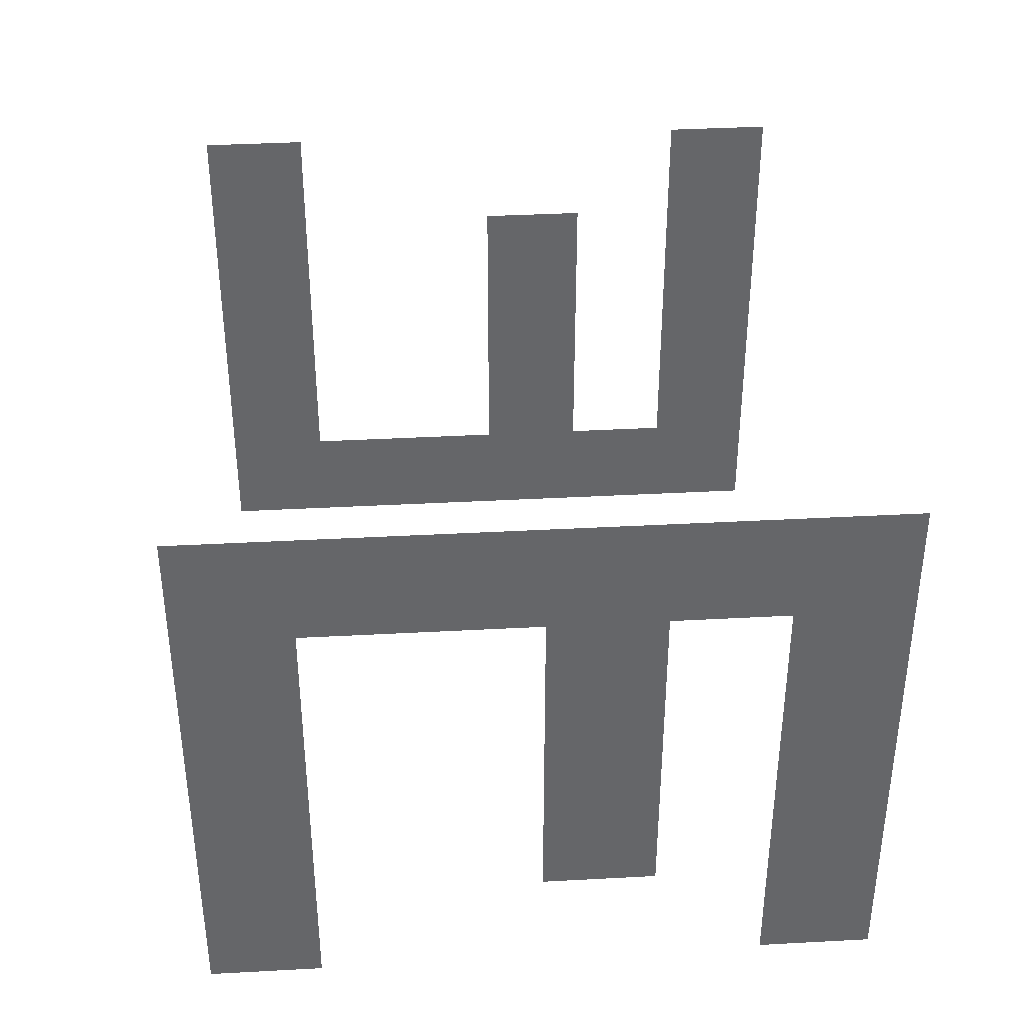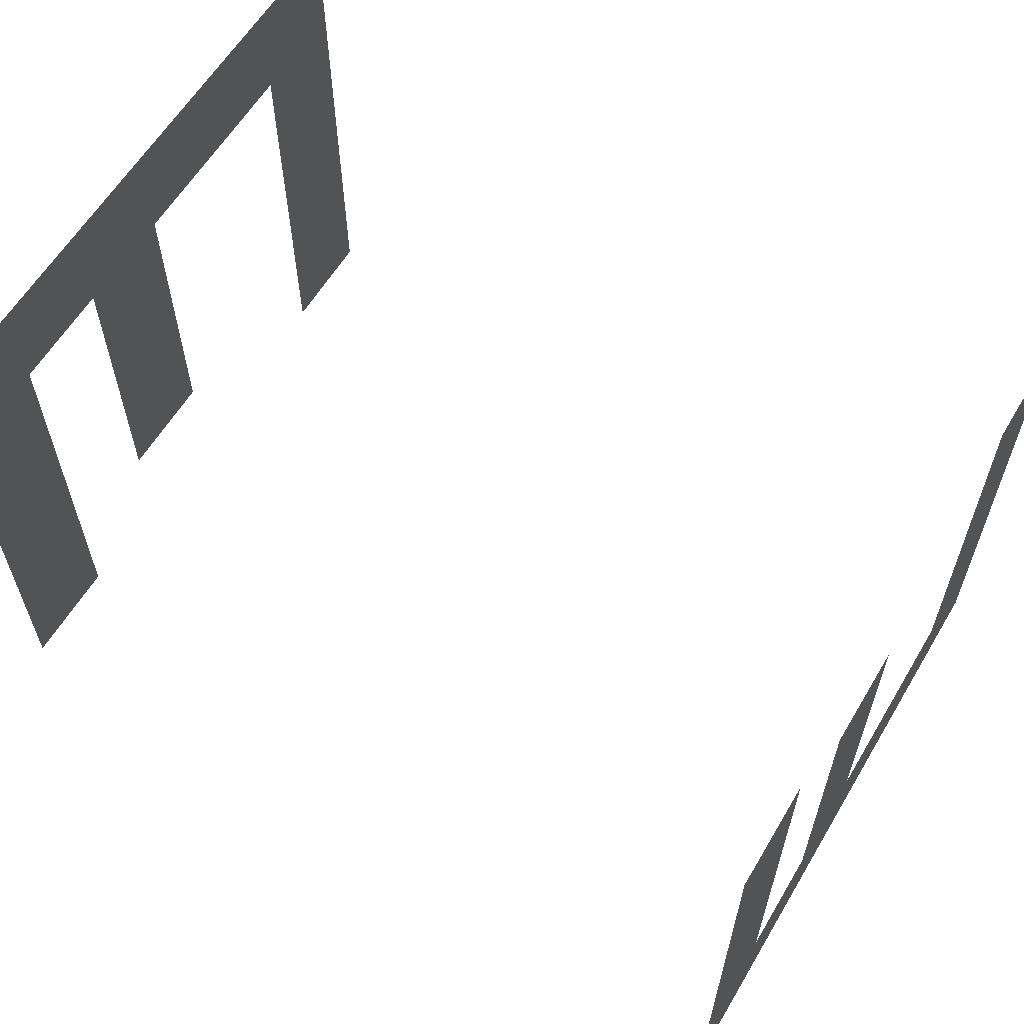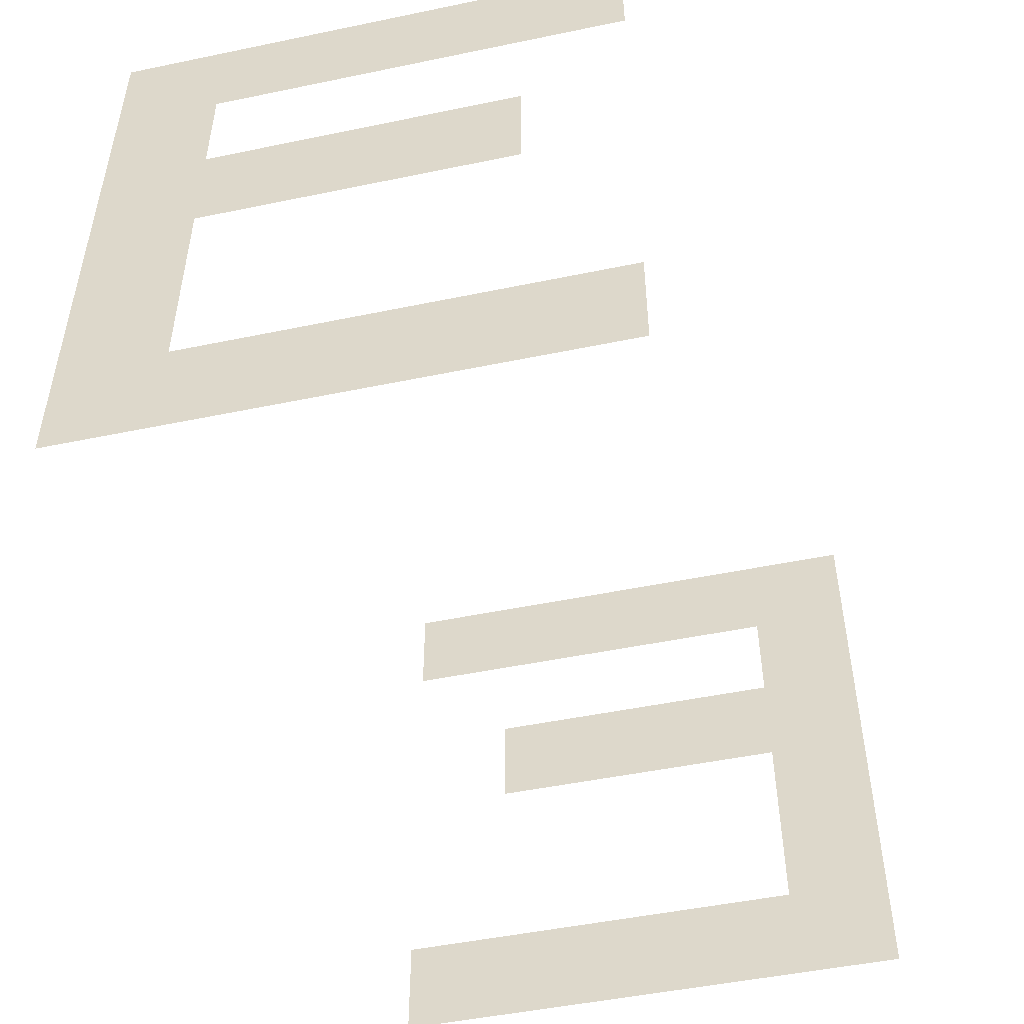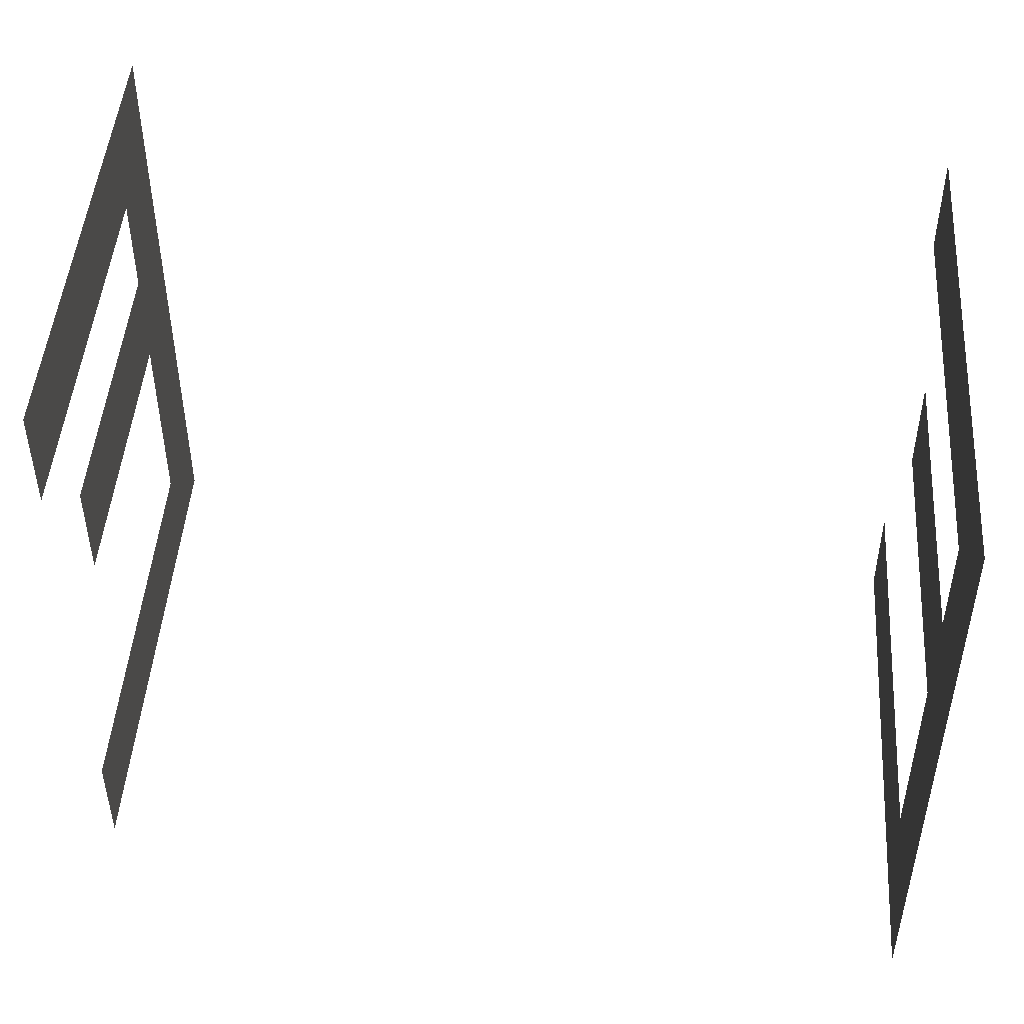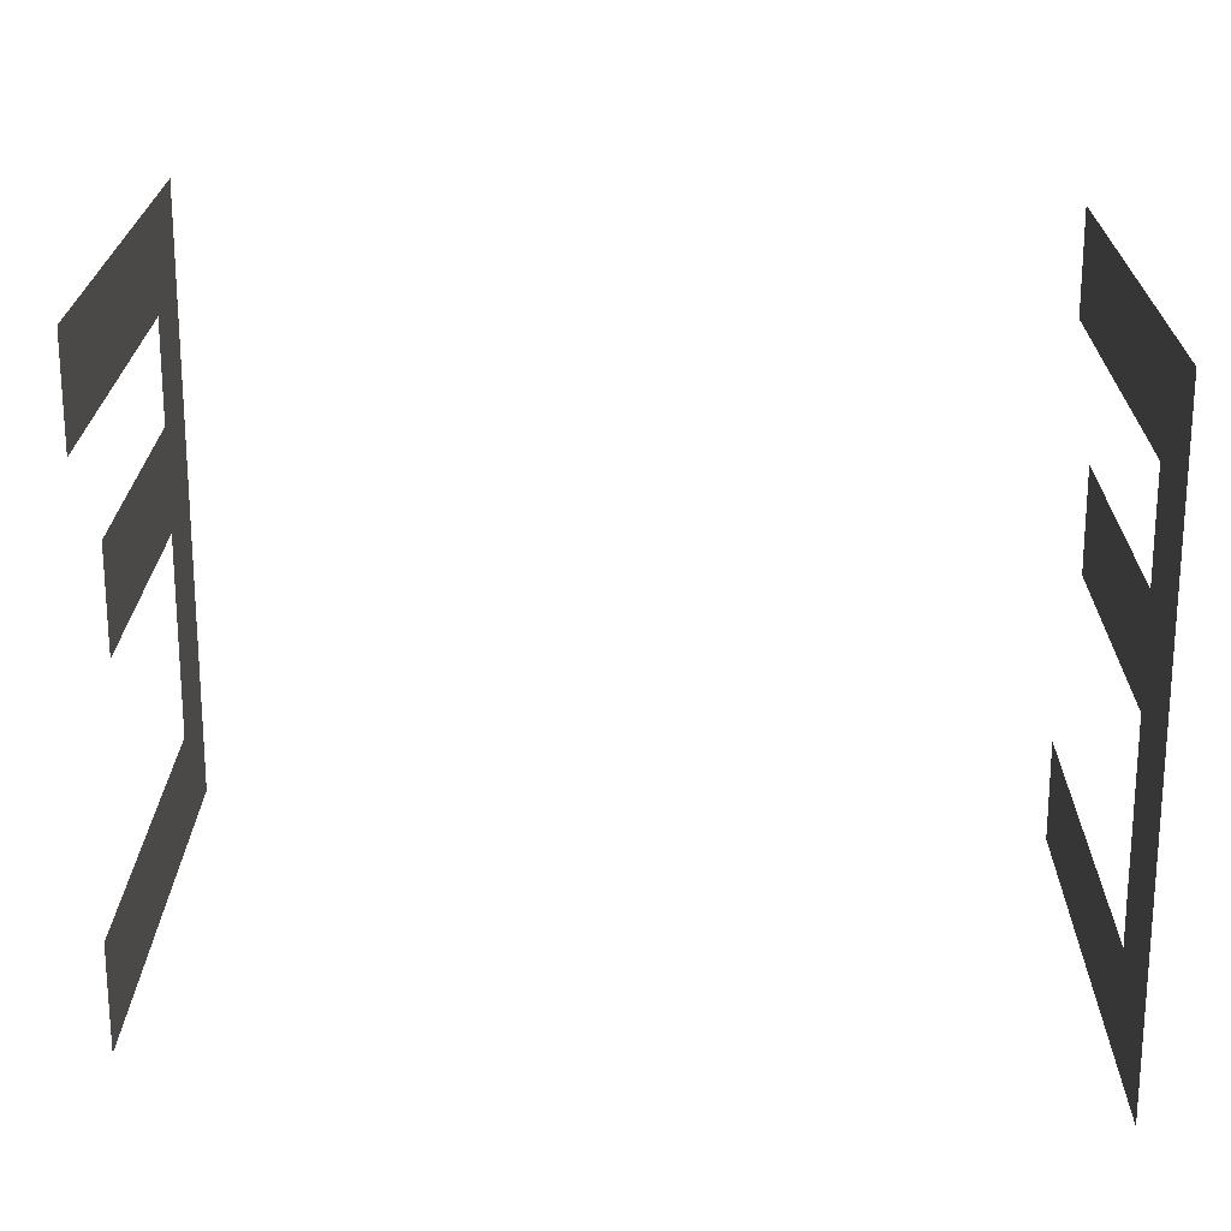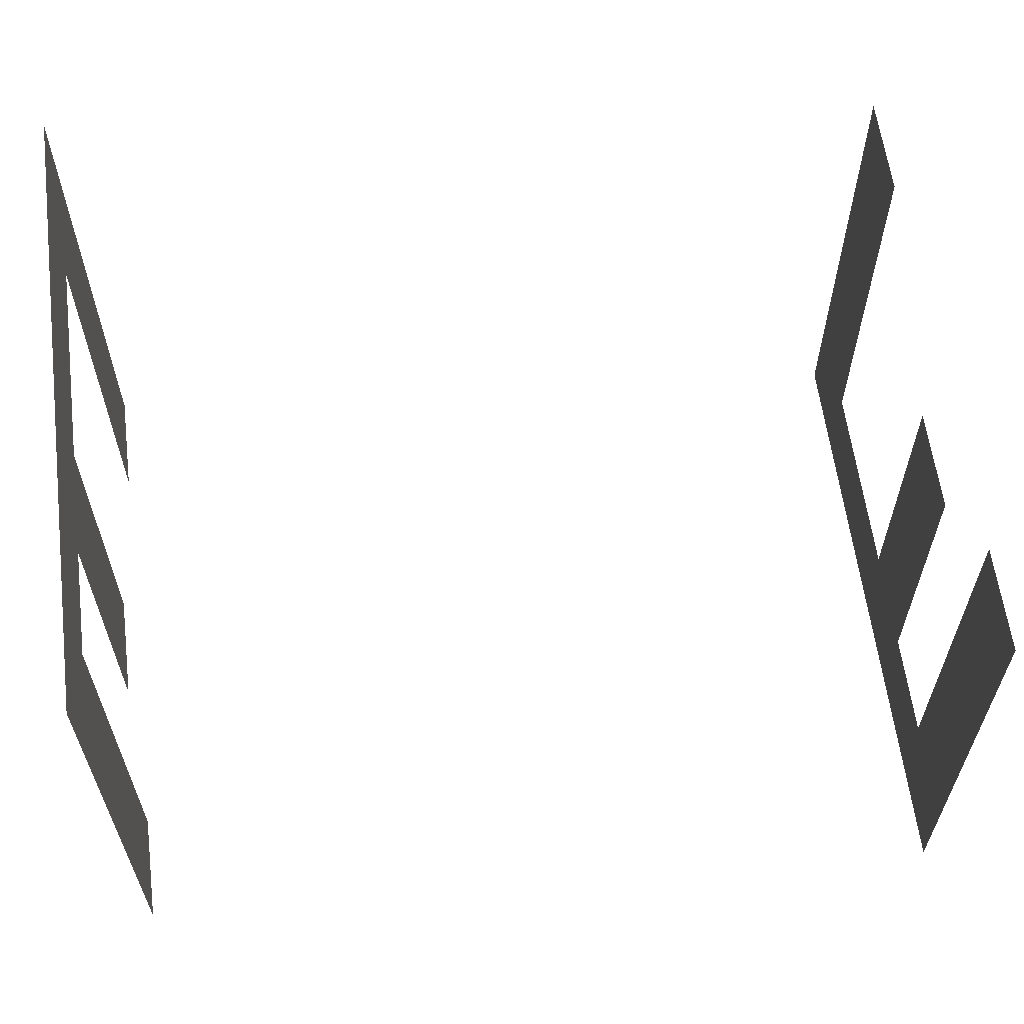
<metadata>
{"format":"obj","ext":"obj","renderer":"f3d","projection":"perspective","resolution":1024,"background":"white","views":[{"elev":38.5,"azim":-93.9,"up":"+Y"},{"elev":60.6,"azim":30.8,"up":"+Y"},{"elev":-49.5,"azim":102.9,"up":"+Z"},{"elev":47.3,"azim":4.1,"up":"+Z"},{"elev":21.2,"azim":-179.4,"up":"+Z"},{"elev":61.3,"azim":-7.4,"up":"+Y"}]}
</metadata>
<code>
v -0.03973 -0.02008 0.06029
v -0.03973 -0.01008 0.06029
v -0.03973 -0.01008 0.05029
v -0.03973 -0.01008 0.04029
v -0.03973 -7.8e-05 0.05029
v -0.03973 -7.8e-05 0.04029
v -0.03973 -7.8e-05 0.06029
v -0.03973 -0.02008 0.07029
v -0.03973 -0.01008 0.07029
v -0.03973 -7.8e-05 0.07029
v -0.03973 -0.01008 0.02029
v -0.03973 -0.02008 0.02029
v -0.03973 -7.8e-05 0.02029
v -0.03973 -0.02008 0.01029
v -0.03973 -0.01008 0.01029
v -0.03973 -7.8e-05 0.01029
v -0.03973 0.01992 0.03029
v -0.03973 0.01992 0.02029
v -0.03973 0.009922 0.02029
v -0.03973 0.009922 0.04029
v -0.03973 0.01992 0.04029
v -0.03973 0.01992 0.01029
v -0.03973 0.009922 0.01029
v -0.03973 0.02992 0.02029
v -0.03973 0.02992 0.01029
v -0.03973 0.02992 0.03029
v -0.03973 0.02992 0.04029
v -0.03973 0.009922 0.06029
v -0.03973 0.01992 0.06029
v -0.03973 0.01992 0.05029
v -0.03973 0.009922 0.05029
v -0.03973 0.02992 0.06029
v -0.03973 0.02992 0.05029
v -0.03973 0.01992 0.07029
v -0.03973 0.02992 0.07029
v -0.03973 0.009922 0.07029
v 0.04027 -0.02008 0.03029
v 0.04027 -0.02008 0.02029
v 0.04027 -0.01008 0.02029
v 0.04027 -0.01008 0.04029
v 0.04027 -0.02008 0.04029
v 0.04027 -7.8e-05 0.04029
v 0.04027 -7.8e-05 0.02029
v 0.04027 -0.02008 0.01029
v 0.04027 -0.01008 0.01029
v 0.04027 -7.8e-05 0.01029
v 0.04027 -0.03008 0.01029
v 0.04027 -0.03008 0.02029
v 0.04027 -0.03008 0.03029
v 0.04027 -0.03008 0.04029
v 0.04027 -0.01008 0.06029
v 0.04027 -0.02008 0.06029
v 0.04027 -0.02008 0.05029
v 0.04027 -0.01008 0.05029
v 0.04027 -7.8e-05 0.05029
v 0.04027 -7.8e-05 0.06029
v 0.04027 -0.03008 0.06029
v 0.04027 -0.03008 0.05029
v 0.04027 -0.02008 0.07029
v 0.04027 -0.03008 0.07029
v 0.04027 -0.01008 0.07029
v 0.04027 -7.8e-05 0.07029
v 0.04027 0.01992 0.06029
v 0.04027 0.009922 0.05029
v 0.04027 0.009922 0.06029
v 0.04027 0.009922 0.04029
v 0.04027 0.01992 0.07029
v 0.04027 0.009922 0.07029
v 0.04027 0.009922 0.02029
v 0.04027 0.01992 0.02029
v 0.04027 0.01992 0.01029
v 0.04027 0.009922 0.01029
f 5 6 4
f 5 4 3
f 2 1 8
f 2 8 9
f 10 7 2
f 10 2 9
f 14 12 11
f 14 11 15
f 11 13 16
f 11 16 15
f 19 18 22
f 19 22 23
f 16 13 19
f 16 19 23
f 22 18 24
f 22 24 25
f 24 18 17
f 24 17 26
f 17 21 27
f 17 27 26
f 20 6 5
f 20 5 31
f 30 21 20
f 30 20 31
f 30 29 32
f 30 32 33
f 27 21 30
f 27 30 33
f 32 29 34
f 32 34 35
f 34 29 28
f 34 28 36
f 28 7 10
f 28 10 36
f 39 38 44
f 39 44 45
f 46 43 39
f 46 39 45
f 44 38 47
f 38 48 47
f 48 38 37
f 48 37 49
f 37 41 49
f 41 50 49
f 40 42 55
f 40 55 54
f 53 41 40
f 53 40 54
f 53 52 57
f 53 57 58
f 50 41 53
f 50 53 58
f 57 52 59
f 57 59 60
f 59 52 61
f 52 51 61
f 51 56 62
f 51 62 61
f 55 42 66
f 55 66 64
f 65 63 67
f 65 67 68
f 62 56 65
f 62 65 68
f 71 70 69
f 71 69 72
f 69 43 46
f 69 46 72

</code>
